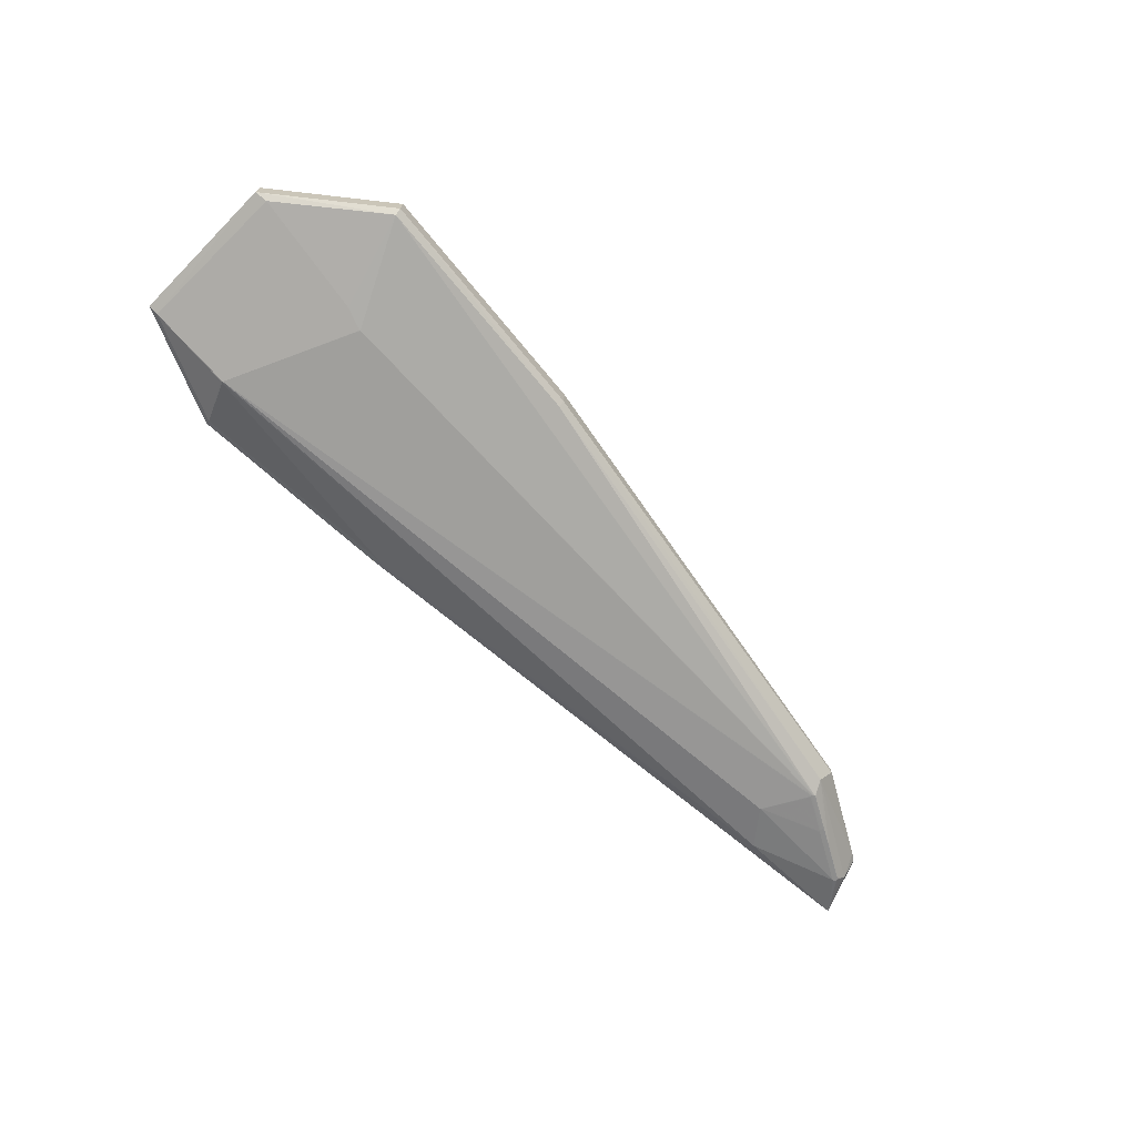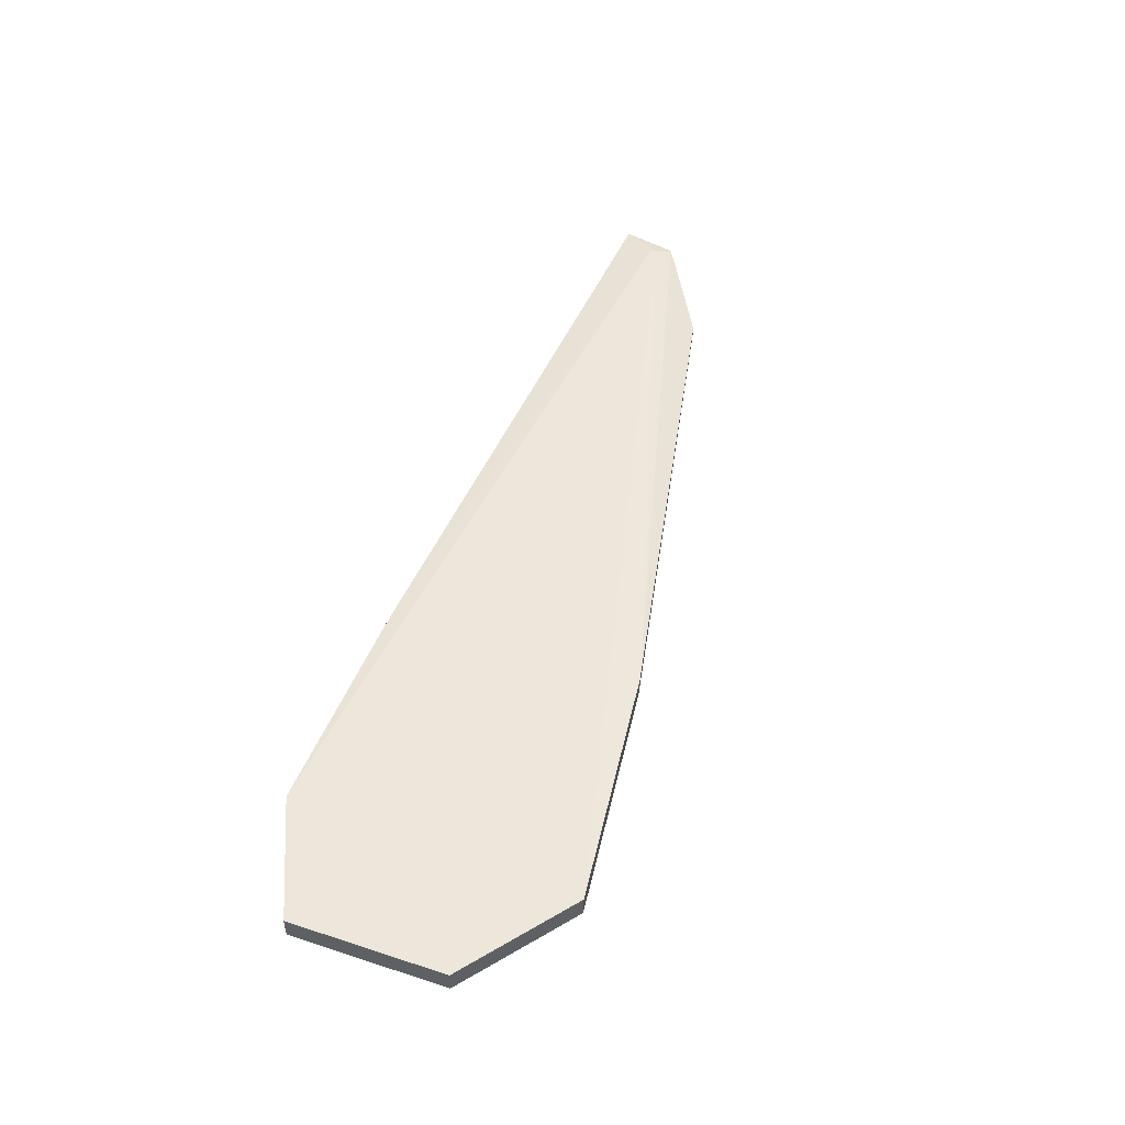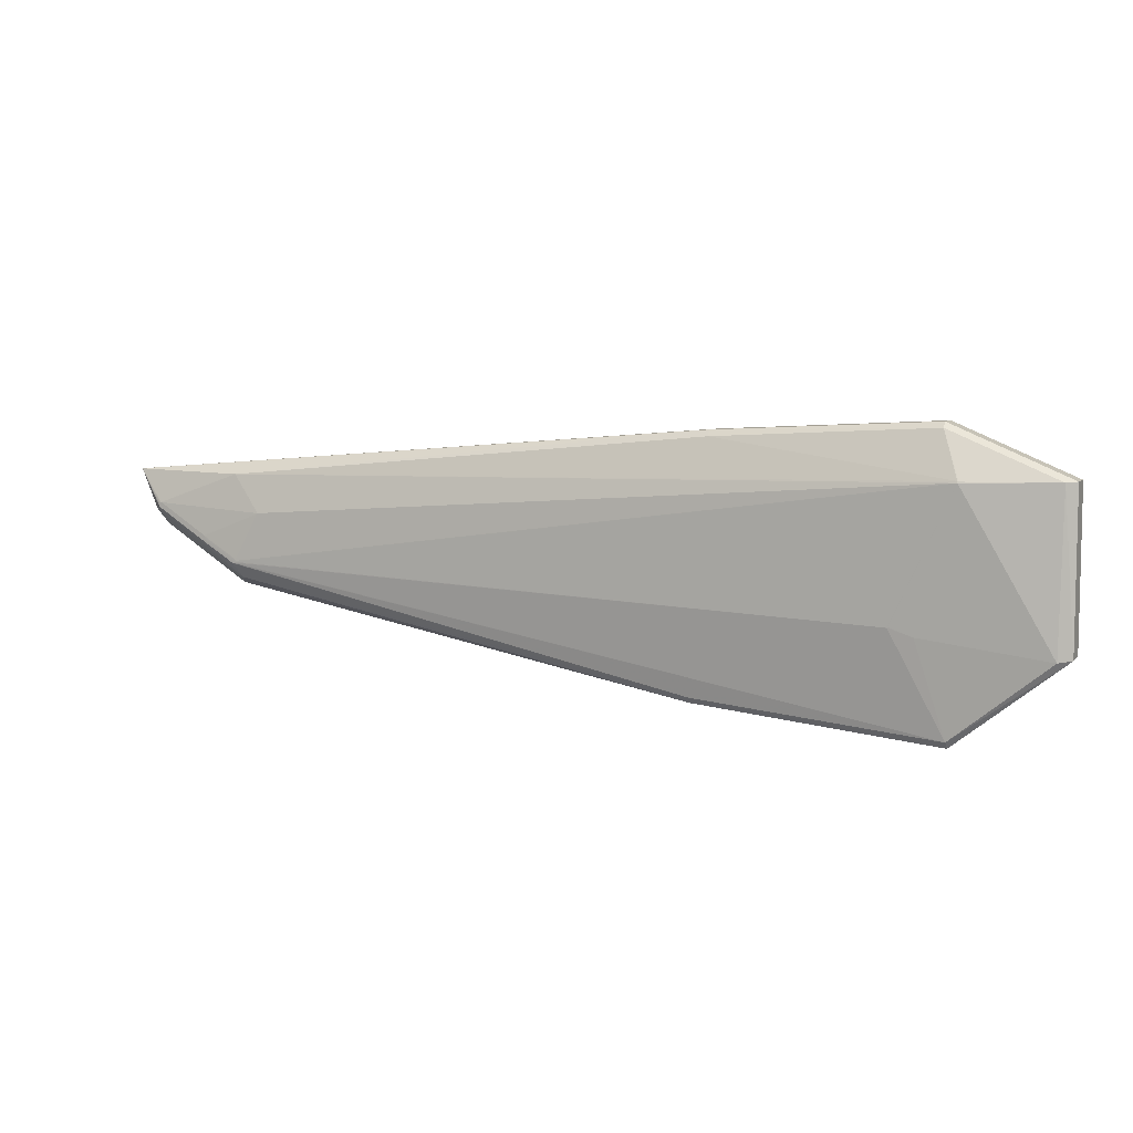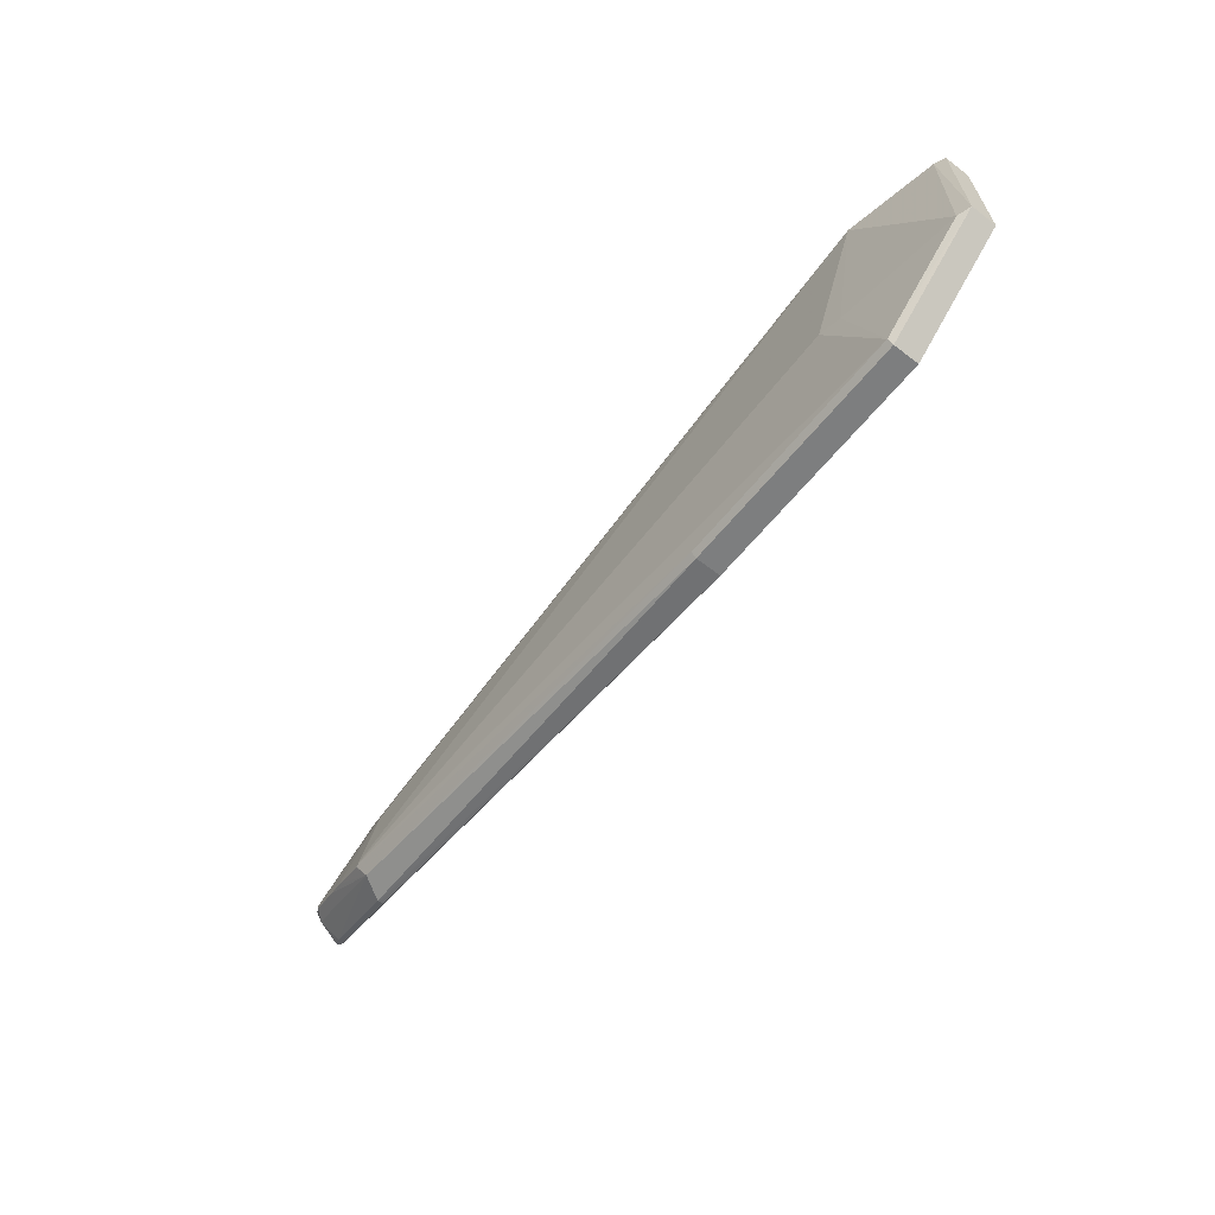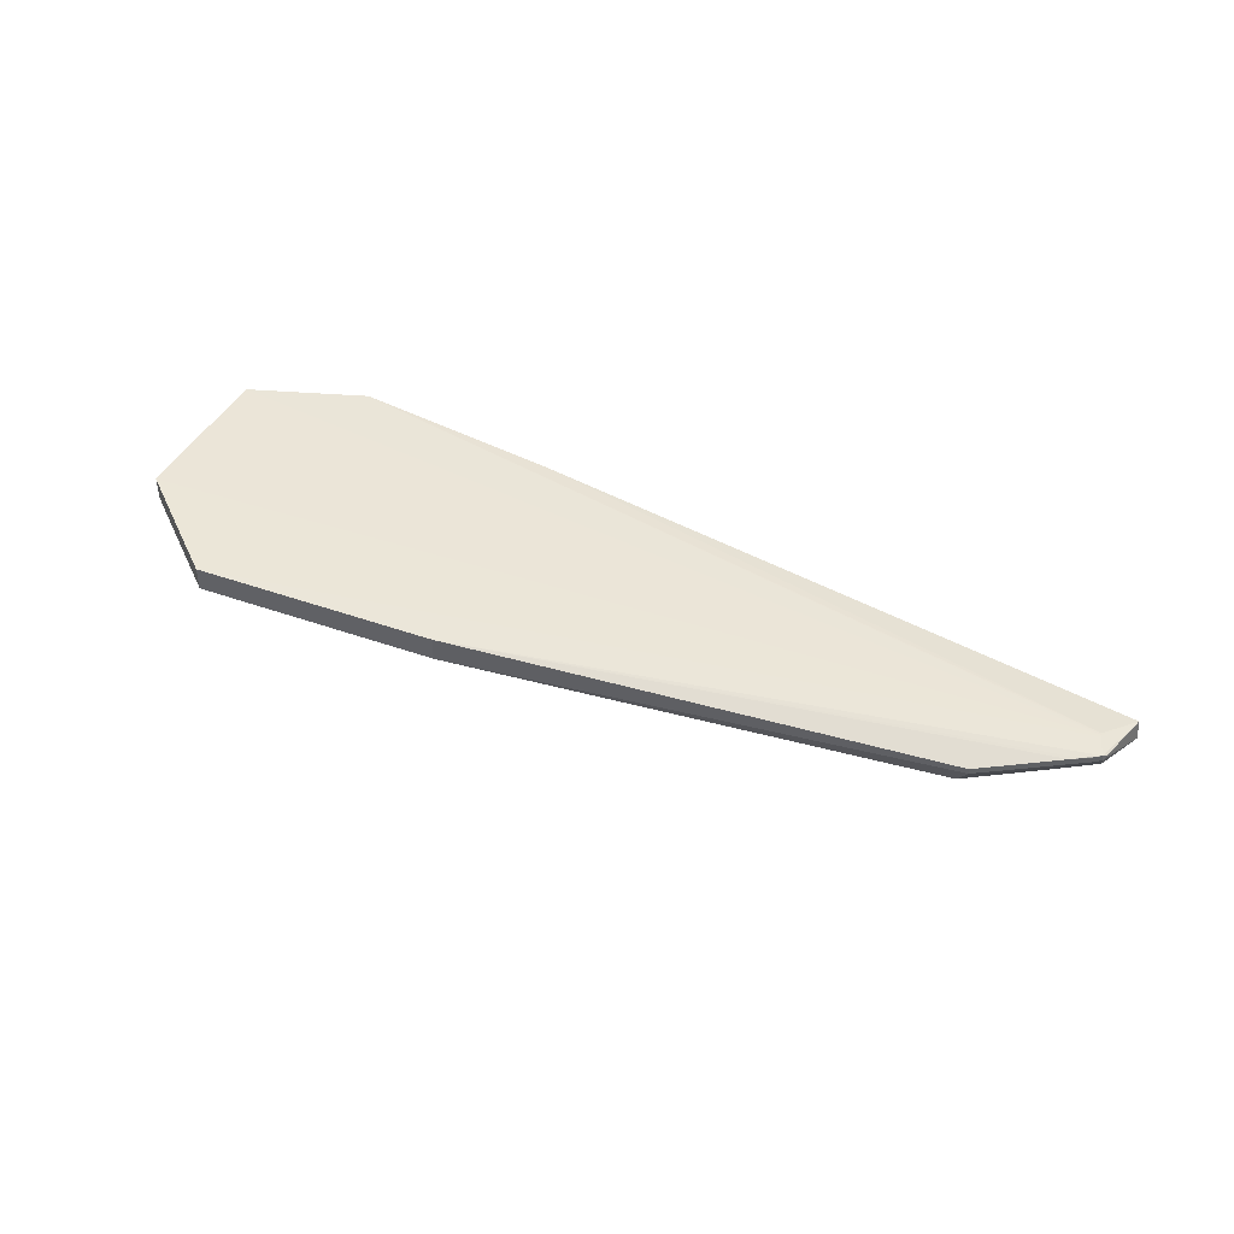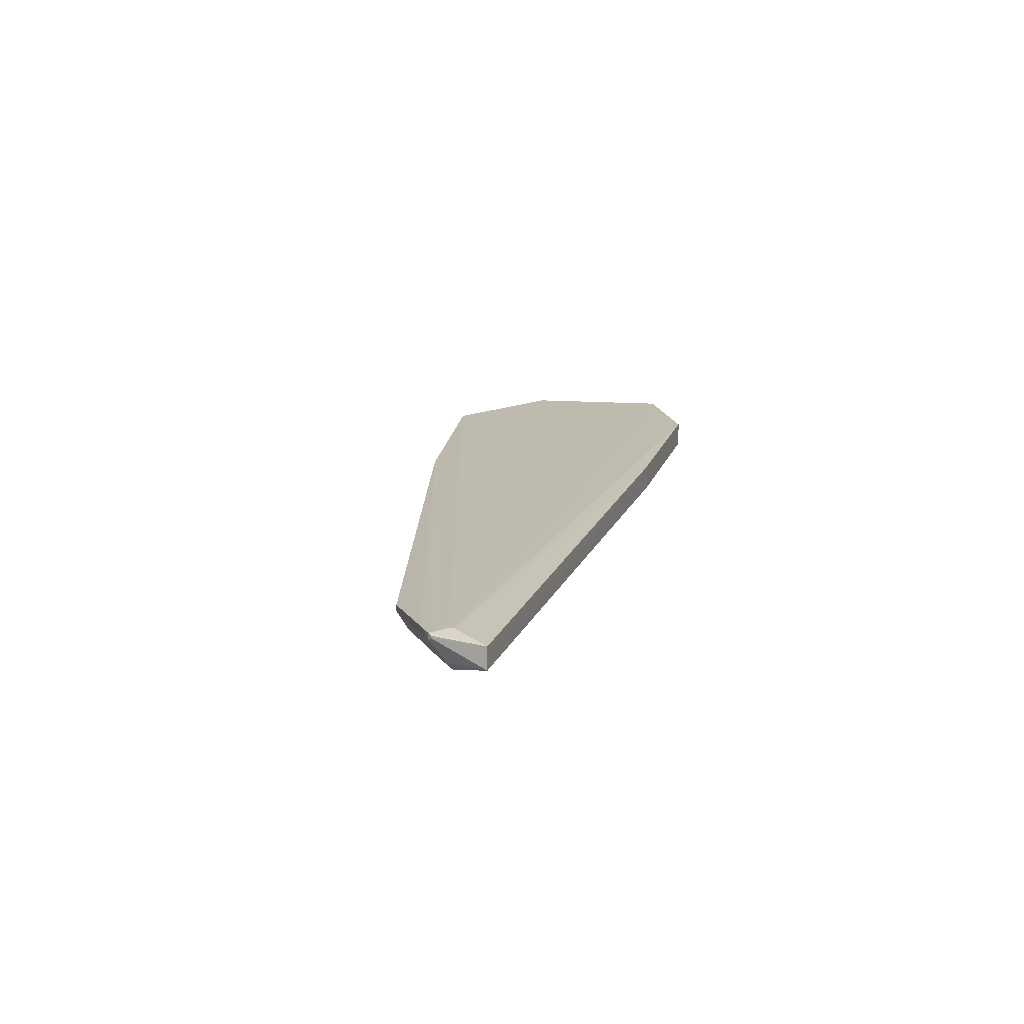
<metadata>
{"format":"obj","ext":"obj","renderer":"f3d","projection":"perspective","resolution":1024,"background":"white","views":[{"elev":-69.5,"azim":-44.9,"up":"+Z"},{"elev":52.6,"azim":-71.2,"up":"+Z"},{"elev":7.1,"azim":-156.3,"up":"+Y"},{"elev":-63.8,"azim":-126.4,"up":"+Y"},{"elev":44.5,"azim":26.9,"up":"+Z"},{"elev":15.3,"azim":102.0,"up":"+Z"}]}
</metadata>
<code>
v 0.468 0.02747 0.0291
v 0.4771 0.01126 0.01994
v 0.4798 0.0145 0.02231
v 0.4685 0.006151 0.02478
v 0.4763 0.01114 0.02598
v 0.4727 0.008827 0.02543
v 0.4745 0.009925 0.02417
v 0.4794 0.01445 0.02457
v 0.4694 0.00627 0.01874
v 0.4704 0.007399 0.02508
v 0.4501 -0.004438 0.02349
v 0.4507 -0.004327 0.01742
v 0.4579 0.000561 0.02437
v 0.3714 -0.04892 0.01455
v 0.3674 -0.04968 0.01203
v 0.3675 -0.04966 0.01104
v 0.3676 -0.04965 0.01005
v 0.3721 -0.0488 0.008485
v -0.3622 -0.0599 -0.006889
v 0.4673 0.03436 0.02917
v 0.4682 0.03211 0.02925
v 0.4681 0.0297 0.0292
v 0.3627 -0.02088 -0.02374
v 0.3625 -0.02198 -0.02378
v 0.3632 -0.01993 -0.02365
v 0.3665 -0.02446 -0.02336
v 0.3654 -0.02472 -0.02349
v 0.3643 -0.02454 -0.02361
v 0.3634 -0.02396 -0.02371
v 0.3628 -0.02306 -0.02377
v 0.4026 0.001489 -0.01976
v 0.4024 0.0003914 -0.0198
v 0.4032 0.002434 -0.01967
v 0.4041 0.003085 -0.01956
v 0.4065 -0.002095 -0.01938
v 0.4054 -0.00235 -0.01951
v 0.4043 -0.002174 -0.01963
v 0.4033 -0.001591 -0.01973
v 0.4027 -0.0006893 -0.01979
v 0.4261 0.008227 -0.01672
v 0.4455 0.0195 -0.01449
v 0.4604 0.03386 -0.01263
v 0.4602 0.03276 -0.01267
v 0.461 0.03481 -0.01255
v 0.4619 0.03546 -0.01243
v 0.4629 0.03571 -0.0123
v 0.464 0.03553 -0.01218
v 0.465 0.03495 -0.01208
v 0.4656 0.03405 -0.01202
v 0.4659 0.03297 -0.01201
v 0.4657 0.03187 -0.01205
v 0.4651 0.03093 -0.01214
v 0.4642 0.03028 -0.01225
v 0.4632 0.03002 -0.01238
v 0.4621 0.0302 -0.01251
v 0.4611 0.03078 -0.0126
v 0.4605 0.03168 -0.01266
v 0.3357 0.02936 -0.02139
v 0.3369 0.0283 -0.02143
v -0.3387 -0.05125 -0.01012
v -0.3378 -0.05194 -0.01015
v 0.4952 0.07027 0.0009983
v 0.4747 0.02722 -0.001802
v 0.3594 -0.03997 -0.01442
v 0.3685 0.06882 -0.01153
v 0.493 0.06986 0.02317
v -0.4008 0.08657 -0.01137
v -0.402 0.08615 -0.01134
v -0.401 0.085 -0.01198
v -0.3919 -0.1657 0.0111
v -0.3912 -0.1588 0.005972
v -0.5048 -0.0754 0.01474
v -0.4911 -0.07778 0.00921
v -0.4935 0.08648 0.01149
v -0.5043 0.08745 0.01694
v -0.3822 0.1335 0.009756
v -0.382 0.1392 0.01503
v -0.155 0.1267 0.01001
v -0.1551 0.1206 0.004727
v -0.1383 -0.1347 0.0008974
v -0.1382 -0.1409 0.006017
v -0.3913 -0.1661 0.03776
v -0.5043 -0.07577 0.0414
v -0.5037 0.08709 0.0436
v -0.3814 0.1388 0.04169
v -0.1544 0.1263 0.03667
v -0.1376 -0.1413 0.03267
f 77 84 85
f 70 82 72
f 72 84 75
f 75 74 72
f 75 84 77
f 77 74 75
f 69 74 68
f 72 74 73
f 73 74 69
f 76 74 77
f 76 68 74
f 67 65 69
f 67 79 65
f 67 76 79
f 69 68 67
f 68 76 67
f 62 65 78
f 65 79 78
f 78 86 62
f 78 76 77
f 79 76 78
f 46 65 62
f 18 14 16
f 18 64 9
f 87 82 81
f 82 70 81
f 81 64 18
f 71 70 72
f 72 73 71
f 69 61 60
f 21 85 84
f 17 16 87
f 18 16 17
f 87 81 17
f 17 81 18
f 15 14 87
f 87 16 15
f 15 16 14
f 18 9 12
f 63 9 64
f 64 40 63
f 63 2 9
f 69 65 58
f 58 23 69
f 80 81 70
f 70 71 80
f 27 64 80
f 64 81 80
f 19 71 73
f 61 71 19
f 19 60 61
f 19 73 69
f 69 60 19
f 86 85 20
f 85 21 20
f 83 21 84
f 83 84 72
f 82 21 83
f 72 82 83
f 1 82 87
f 26 64 27
f 53 40 41
f 53 63 40
f 30 61 69
f 65 46 45
f 45 58 65
f 86 20 66
f 62 86 66
f 66 20 21
f 22 21 82
f 82 1 22
f 22 66 21
f 5 1 87
f 5 22 1
f 66 22 5
f 69 23 24
f 24 30 69
f 29 71 61
f 61 30 29
f 87 14 11
f 11 12 9
f 11 14 18
f 18 12 11
f 8 5 2
f 66 5 8
f 63 53 52
f 28 80 71
f 71 29 28
f 27 80 28
f 31 24 23
f 23 25 31
f 31 25 33
f 13 5 87
f 87 11 13
f 13 11 5
f 4 11 9
f 62 66 3
f 66 8 3
f 3 8 2
f 3 63 62
f 2 63 3
f 49 50 46
f 62 50 49
f 49 48 62
f 51 52 53
f 51 50 62
f 62 63 51
f 63 52 51
f 58 45 59
f 45 34 59
f 59 34 33
f 33 25 59
f 23 58 59
f 59 25 23
f 30 24 32
f 24 31 32
f 42 31 33
f 42 32 31
f 5 11 6
f 6 4 9
f 47 49 46
f 48 49 47
f 47 46 62
f 62 48 47
f 39 29 30
f 30 32 39
f 44 42 33
f 44 34 45
f 33 34 44
f 44 45 46
f 46 42 44
f 11 4 10
f 10 6 11
f 4 6 10
f 2 5 7
f 5 6 7
f 9 2 7
f 7 6 9
f 37 28 29
f 55 37 56
f 32 42 43
f 43 39 32
f 29 39 38
f 38 37 29
f 39 56 38
f 38 56 37
f 27 28 36
f 28 37 36
f 57 56 39
f 39 43 57
f 57 43 56
f 35 53 41
f 35 36 53
f 41 40 35
f 35 40 64
f 64 26 35
f 35 26 27
f 27 36 35
f 54 37 55
f 54 36 37
f 53 36 54
f 55 56 54
f 56 43 54
f 54 51 53
f 50 51 54
f 46 50 54
f 54 42 46
f 54 43 42
f 78 85 86
f 77 85 78

</code>
